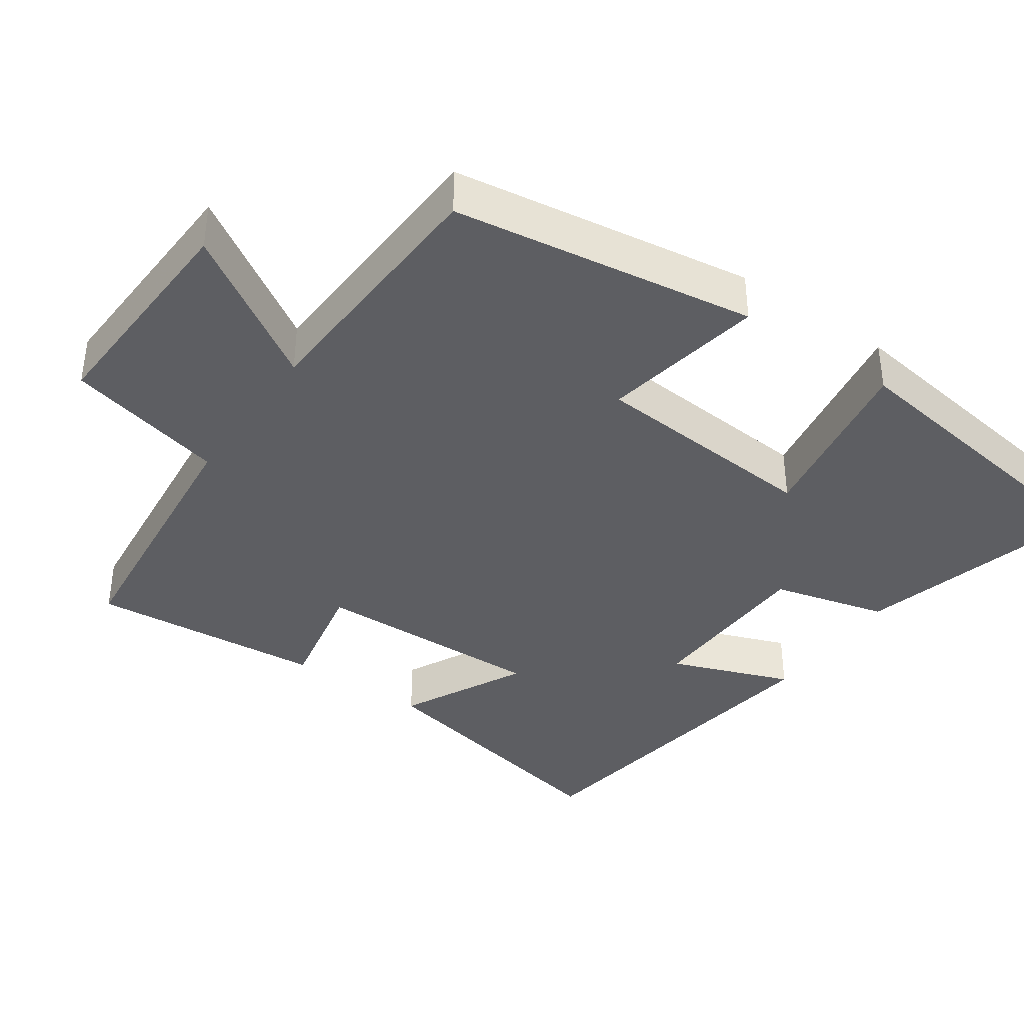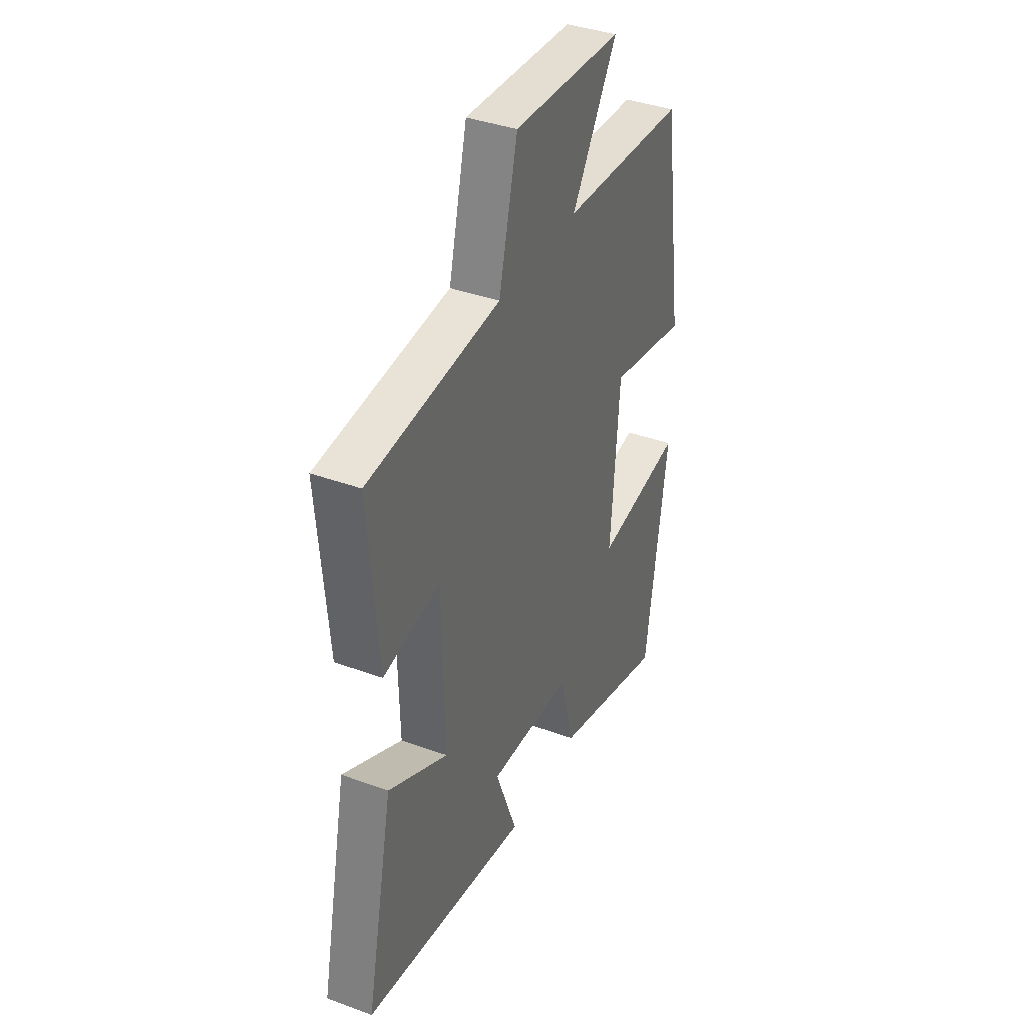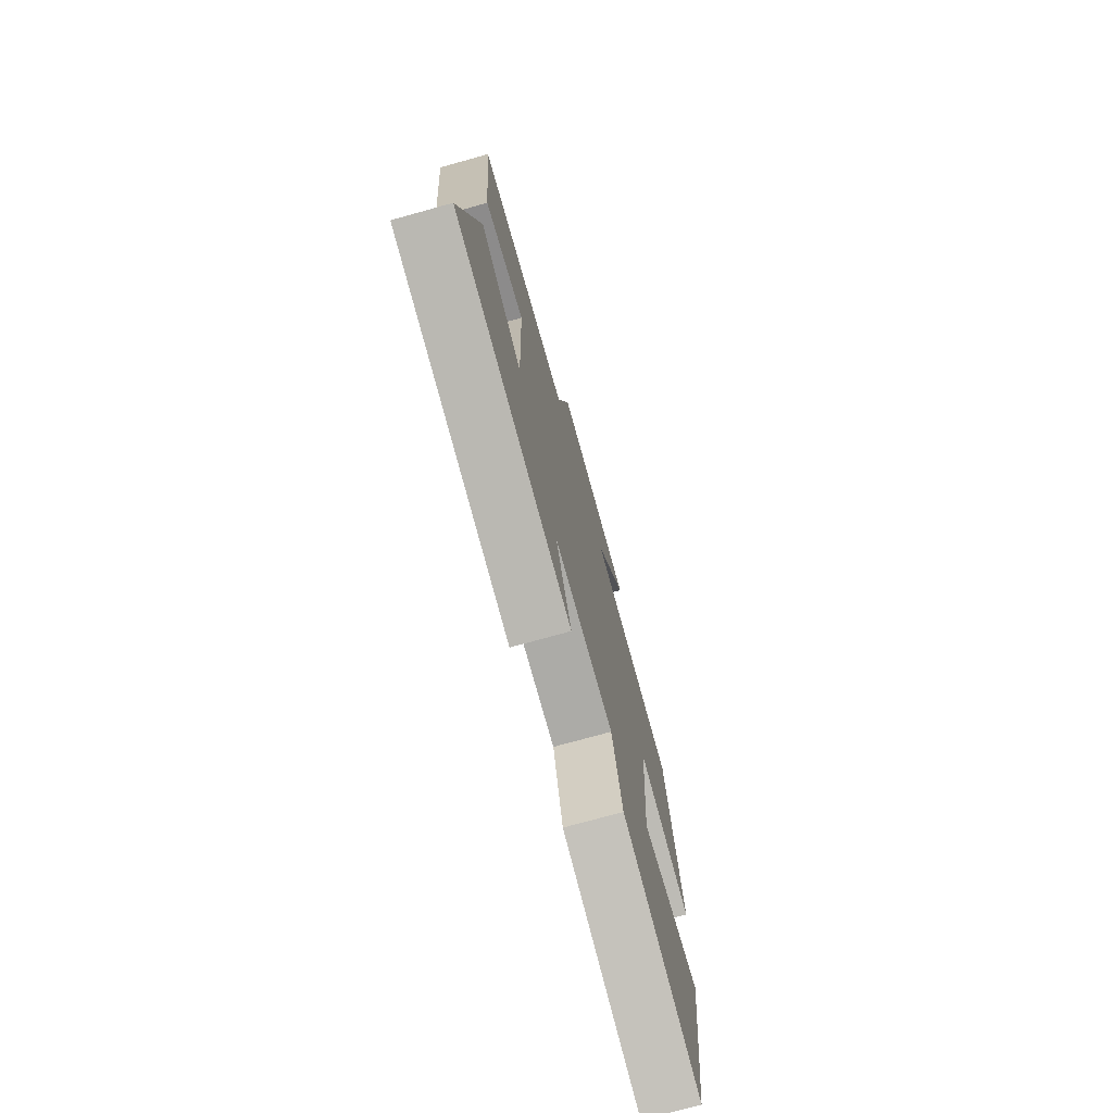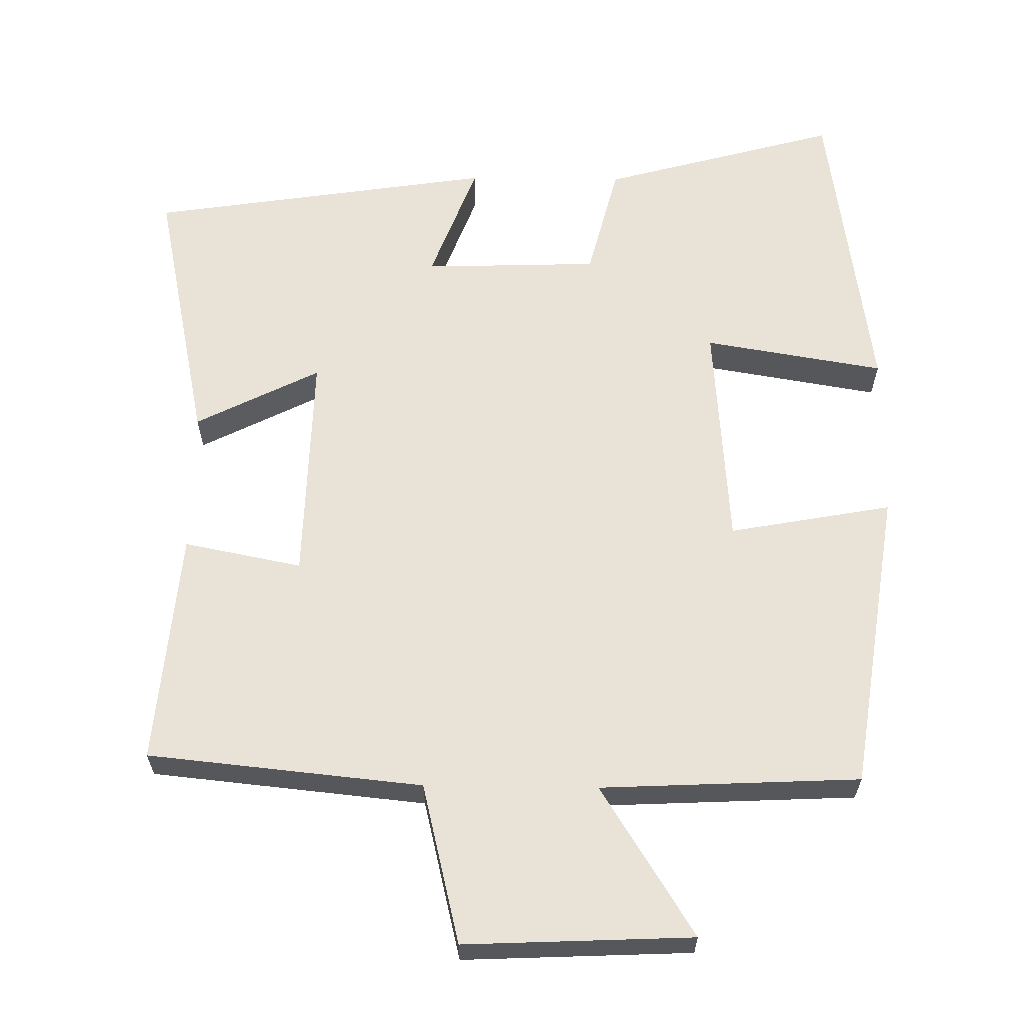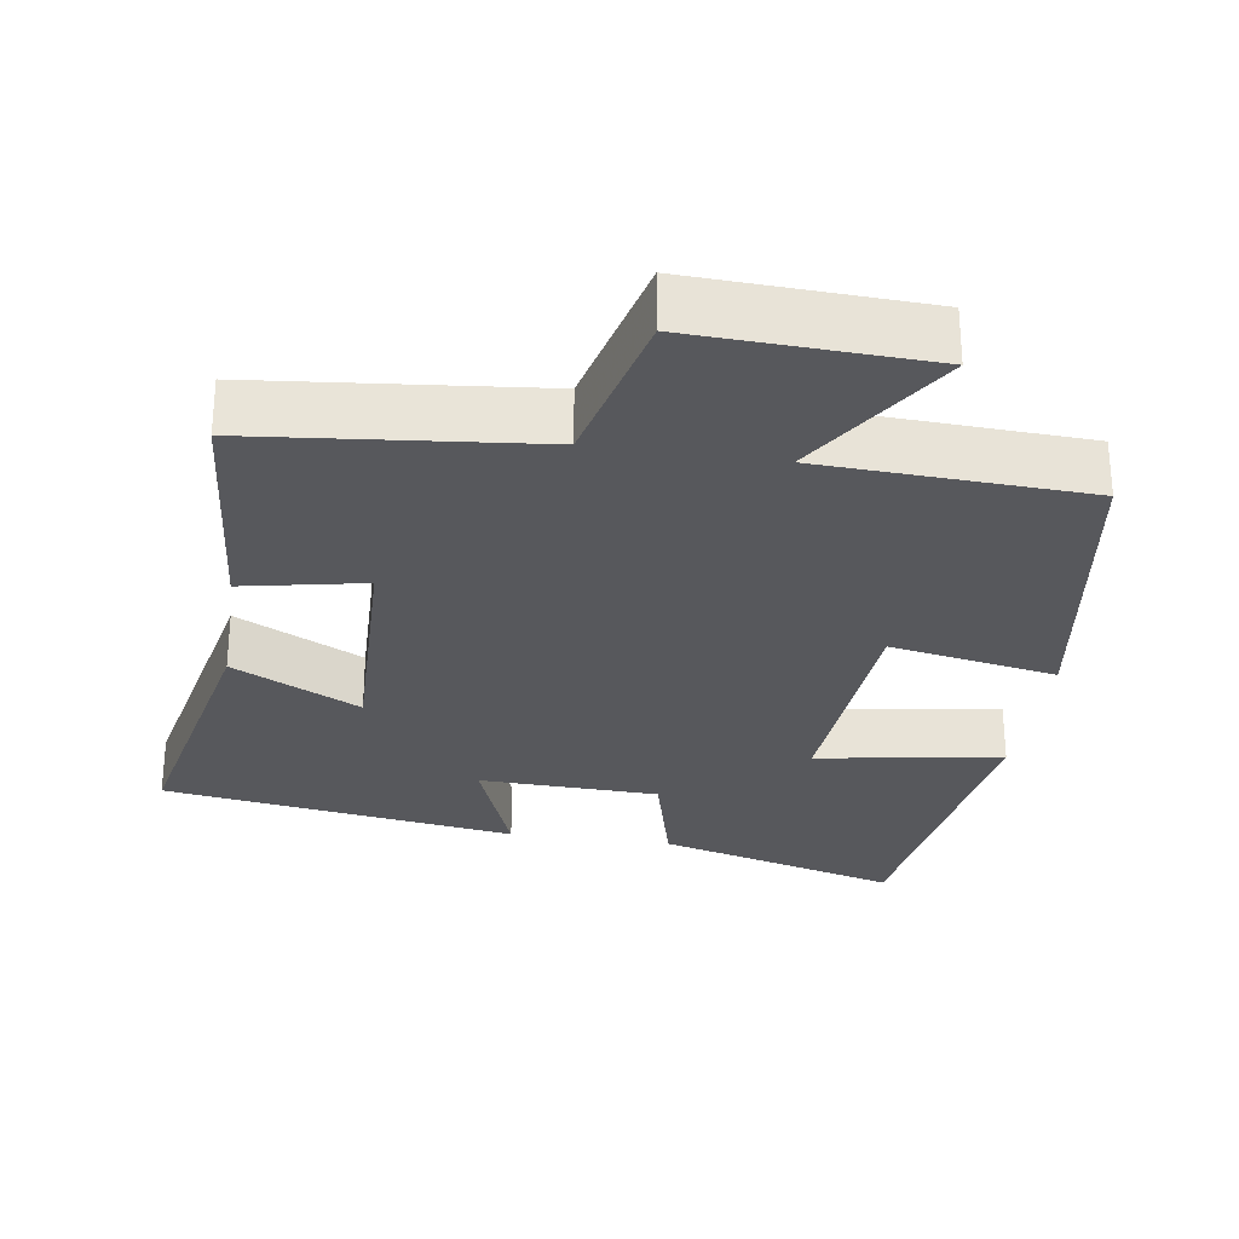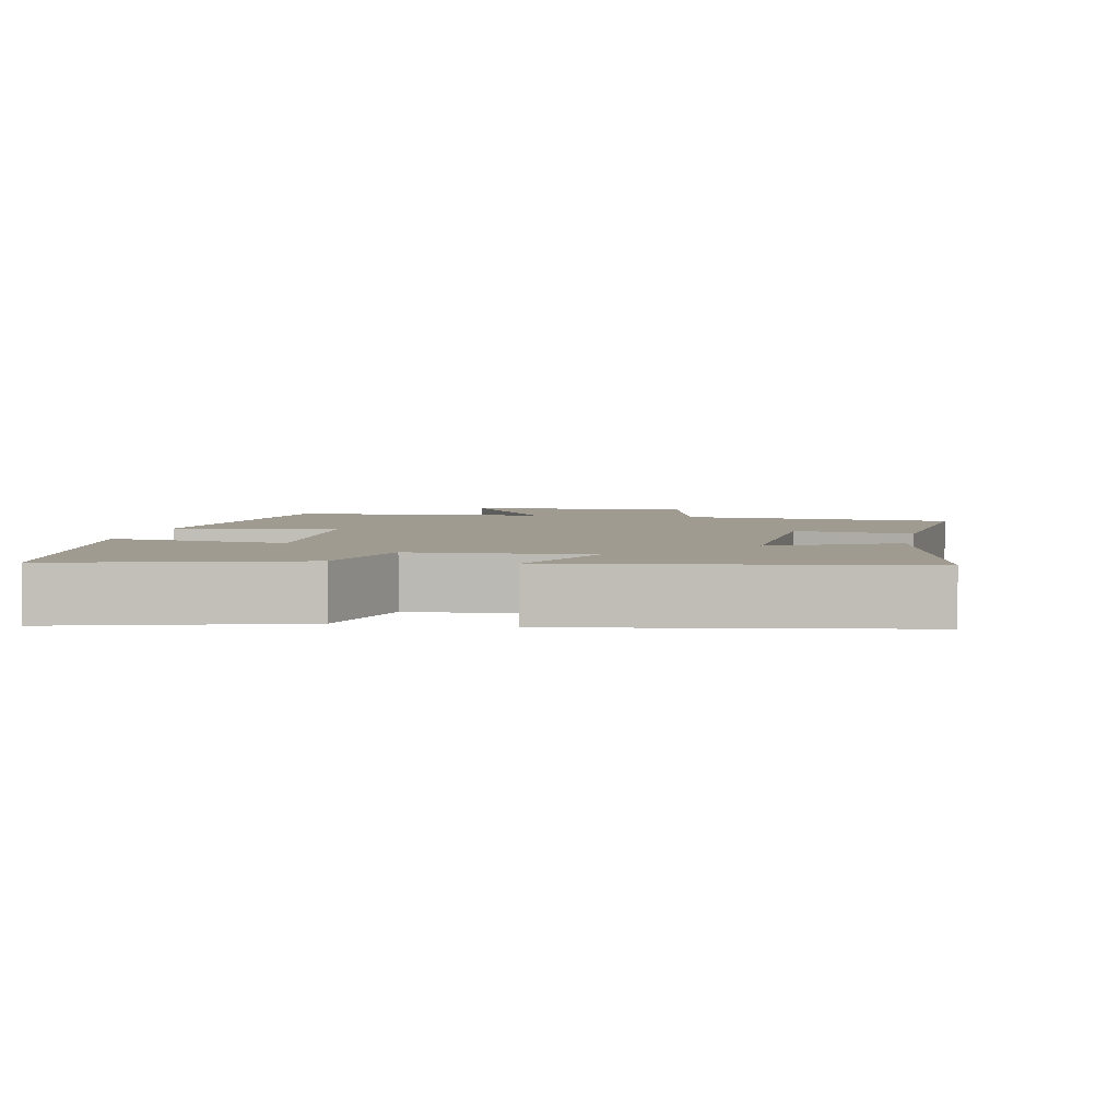
<metadata>
{"format":"obj","ext":"obj","renderer":"f3d","projection":"perspective","resolution":1024,"background":"white","views":[{"elev":-38.8,"azim":55.3,"up":"+Y"},{"elev":38.3,"azim":-65.1,"up":"+Z"},{"elev":-74.5,"azim":-74.5,"up":"+Z"},{"elev":62.5,"azim":0.8,"up":"+Y"},{"elev":-28.6,"azim":-8.5,"up":"+Y"},{"elev":4.0,"azim":-168.9,"up":"+Y"}]}
</metadata>
<code>
v -0.577 0.07 -0.428
v -0.5 0.07 -0.059
v -0.33 0.07 -0.145
v -0.338 0.07 0.173
v -0.5 0.07 0.141
v -0.528 0.07 0.462
v -0.152 0.07 0.5
v -0.099 0.07 0.719
v 0.213 0.07 0.705
v 0.084 0.07 0.5
v 0.439 0.07 0.483
v 0.5 0.07 0.068
v 0.277 0.07 0.109
v 0.253 0.07 -0.205
v 0.5 0.07 -0.164
v 0.438 0.07 -0.589
v 0.114 0.07 -0.5
v 0.074 0.07 -0.343
v -0.166 0.07 -0.335
v -0.104 0.07 -0.5
v -0.577 0 -0.428
v -0.5 0 -0.059
v -0.33 0 -0.145
v -0.338 0 0.173
v -0.5 0 0.141
v -0.528 0 0.462
v -0.152 0 0.5
v -0.099 0 0.719
v 0.213 0 0.705
v 0.084 0 0.5
v 0.439 0 0.483
v 0.5 0 0.068
v 0.277 0 0.109
v 0.253 0 -0.205
v 0.5 0 -0.164
v 0.438 0 -0.589
v 0.114 0 -0.5
v 0.074 0 -0.343
v -0.166 0 -0.335
v -0.104 0 -0.5
f 1 2 3
f 20 1 3
f 19 20 3
f 18 19 3 4
f 16 17 18
f 15 16 18
f 14 15 18
f 13 14 18 4
f 10 11 12 13
f 10 13 4
f 7 8 9 10
f 6 7 10
f 5 6 10
f 4 5 10
f 23 22 21
f 23 21 40
f 23 40 39
f 24 23 39 38
f 38 37 36
f 38 36 35
f 38 35 34
f 24 38 34 33
f 33 32 31 30
f 24 33 30
f 30 29 28 27
f 30 27 26
f 30 26 25
f 30 25 24
f 1 21 22 2
f 2 22 23 3
f 3 23 24 4
f 4 24 25 5
f 5 25 26 6
f 6 26 27 7
f 7 27 28 8
f 8 28 29 9
f 9 29 30 10
f 10 30 31 11
f 11 31 32 12
f 12 32 33 13
f 13 33 34 14
f 14 34 35 15
f 15 35 36 16
f 16 36 37 17
f 17 37 38 18
f 18 38 39 19
f 19 39 40 20
f 20 40 21 1

</code>
